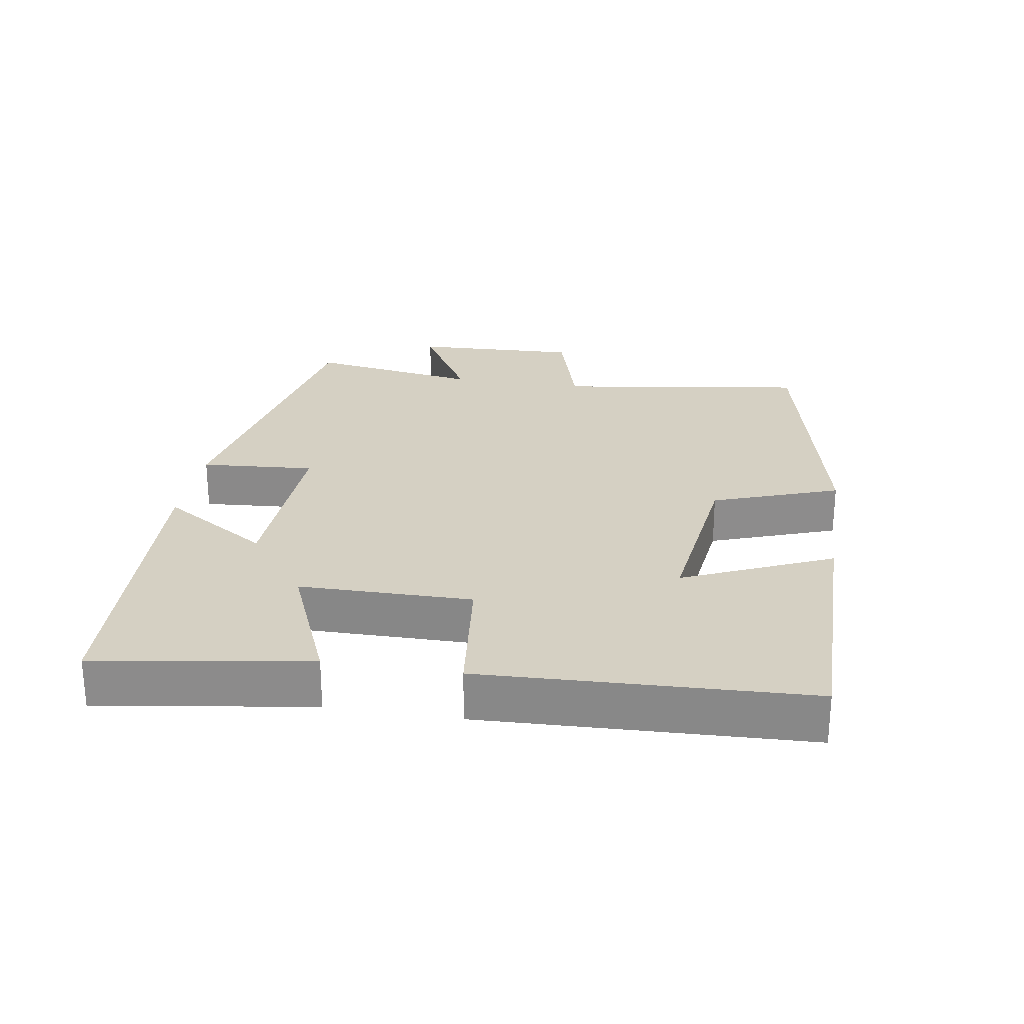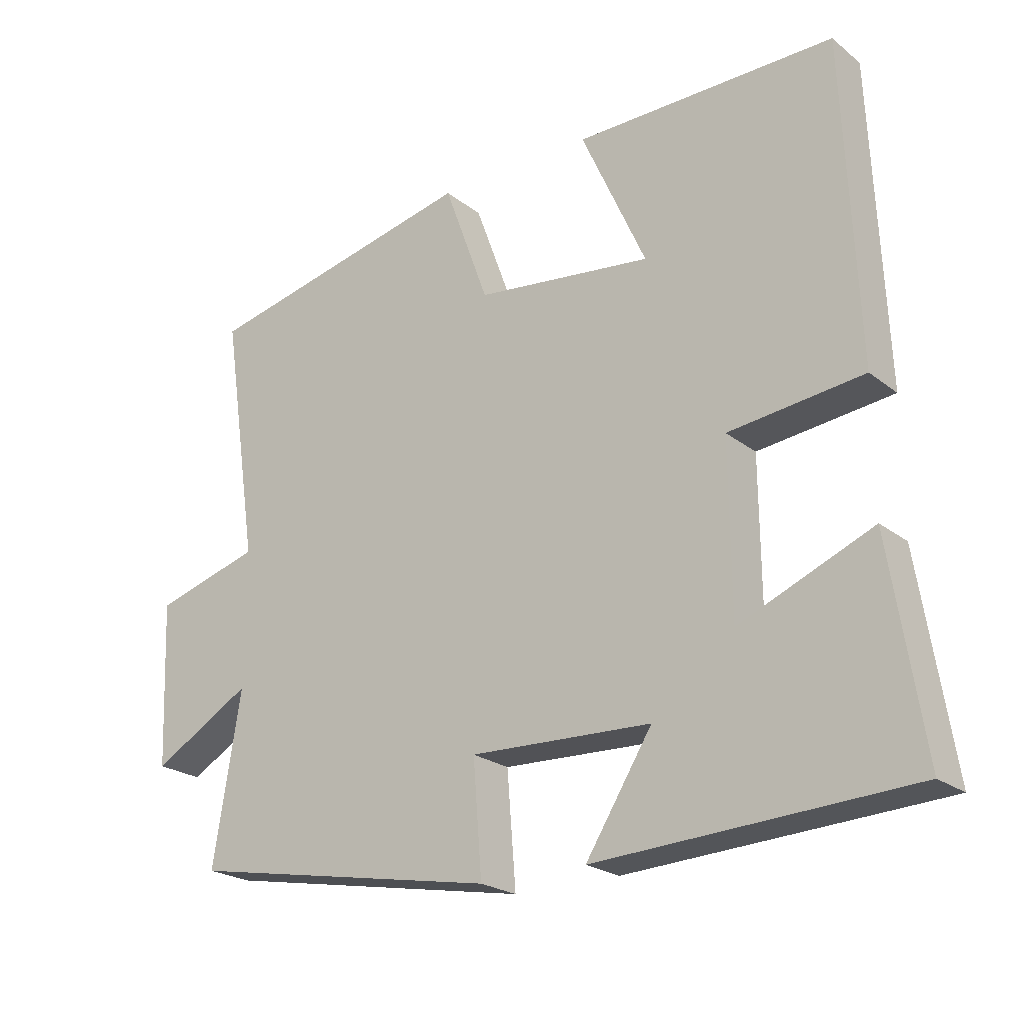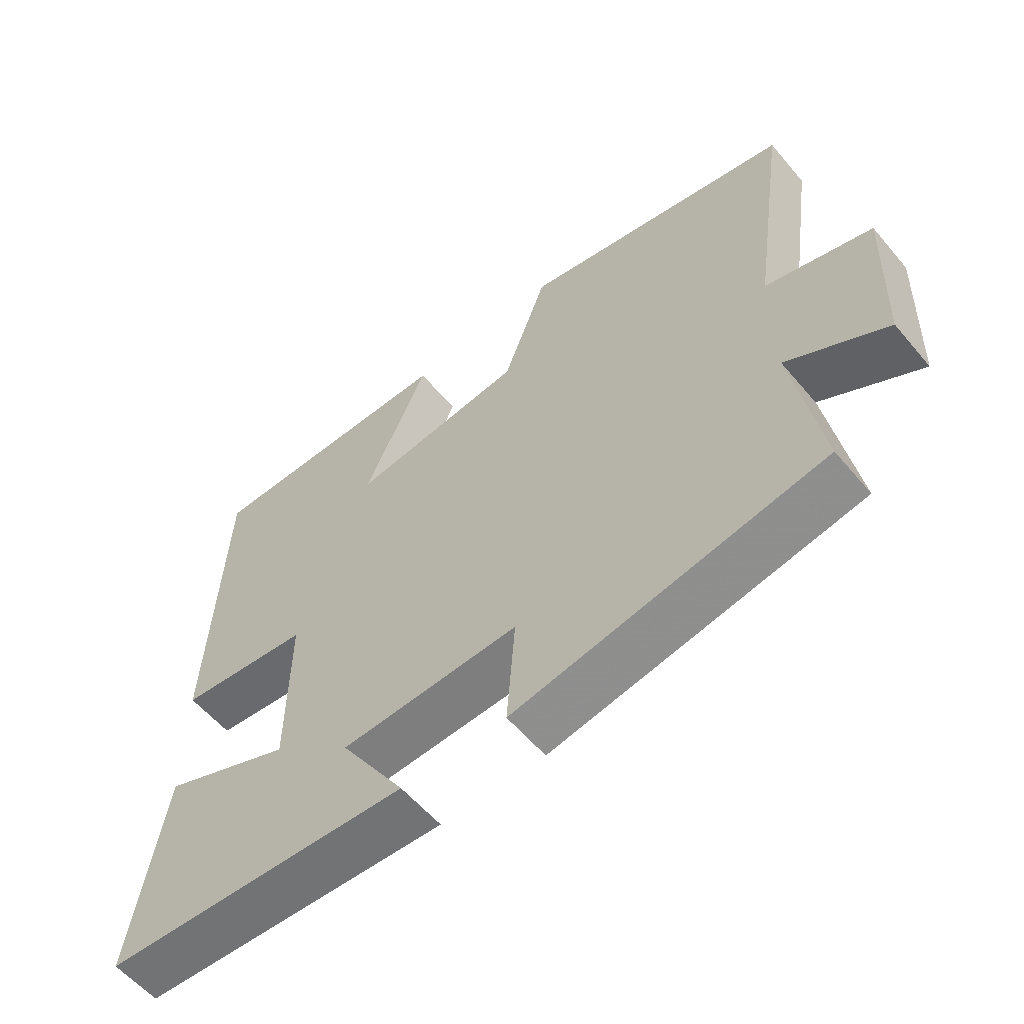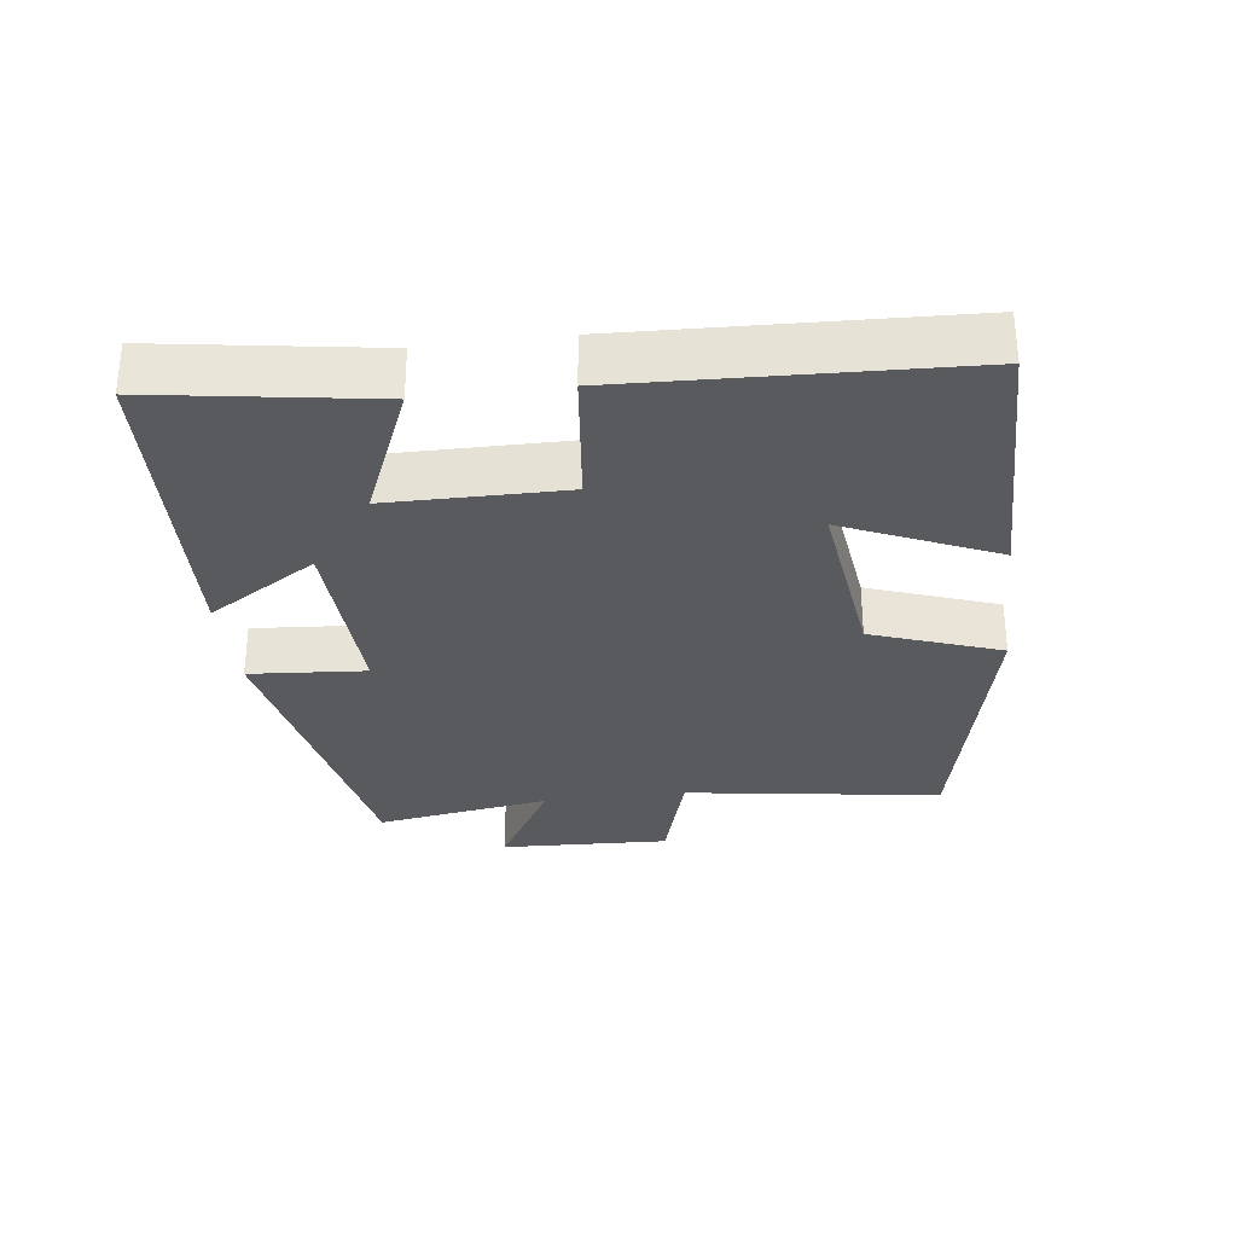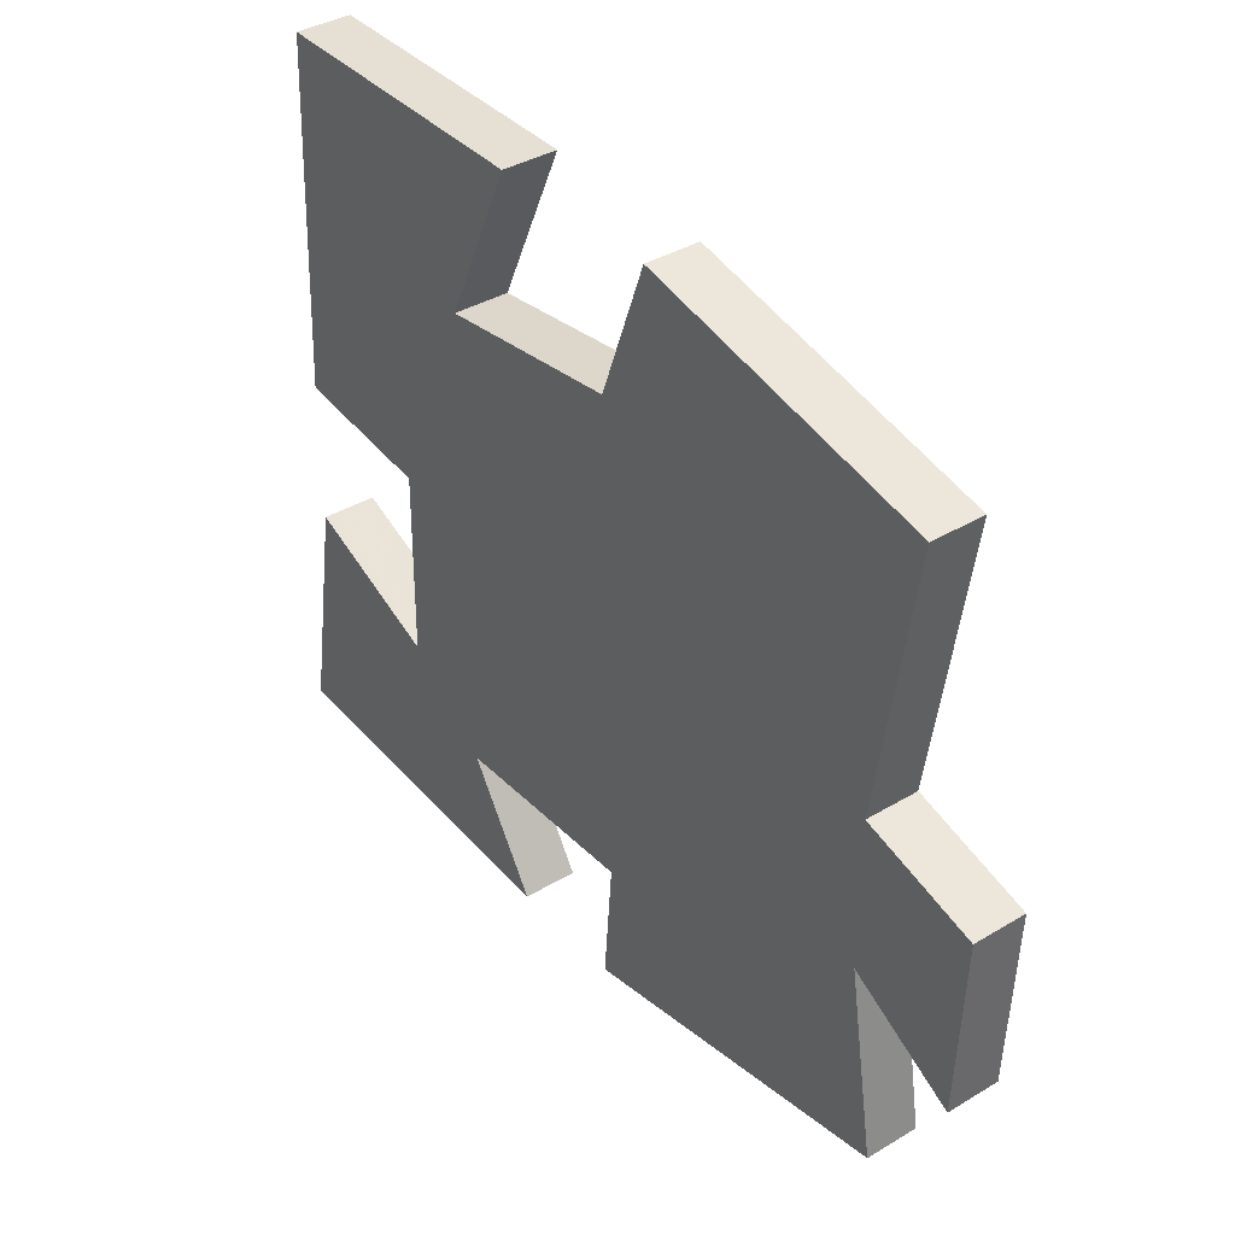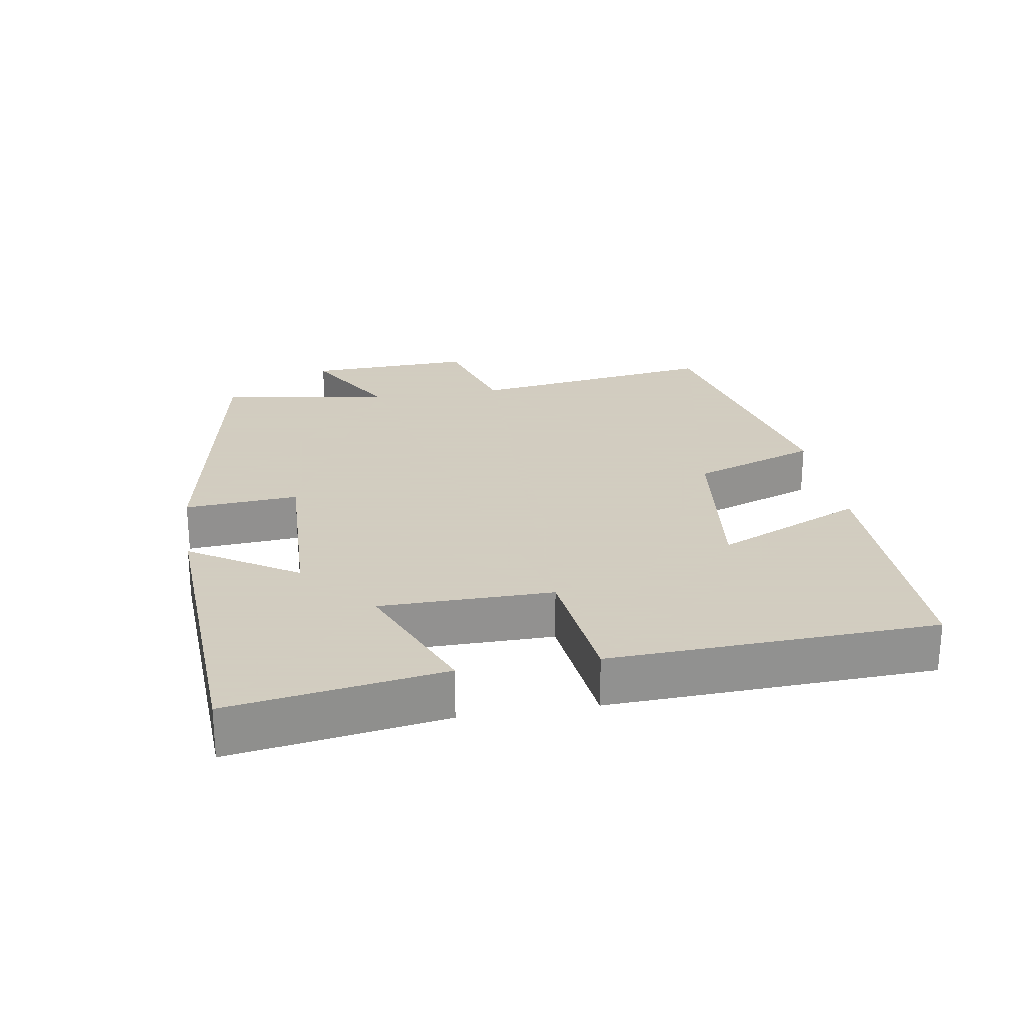
<metadata>
{"format":"obj","ext":"obj","renderer":"f3d","projection":"perspective","resolution":1024,"background":"white","views":[{"elev":26.0,"azim":-80.7,"up":"+Y"},{"elev":-22.6,"azim":-142.7,"up":"+Z"},{"elev":-58.0,"azim":39.8,"up":"+Z"},{"elev":-30.7,"azim":-82.7,"up":"+Y"},{"elev":37.7,"azim":52.6,"up":"+Z"},{"elev":24.3,"azim":-99.3,"up":"+Y"}]}
</metadata>
<code>
v -0.549 0.07 -0.475
v -0.5 0.07 -0.164
v -0.302 0.07 -0.247
v -0.3 0.07 0.005
v -0.5 0.07 0.028
v -0.48 0.07 0.503
v -0.092 0.07 0.5
v -0.189 0.07 0.284
v 0.075 0.07 0.316
v 0.142 0.07 0.5
v 0.555 0.07 0.409
v 0.5 0.07 0.041
v 0.659 0.07 -0.005
v 0.649 0.07 -0.249
v 0.5 0.07 -0.163
v 0.541 0.07 -0.415
v 0.076 0.07 -0.5
v 0.089 0.07 -0.333
v -0.181 0.07 -0.343
v -0.082 0.07 -0.5
v -0.549 0 -0.475
v -0.5 0 -0.164
v -0.302 0 -0.247
v -0.3 0 0.005
v -0.5 0 0.028
v -0.48 0 0.503
v -0.092 0 0.5
v -0.189 0 0.284
v 0.075 0 0.316
v 0.142 0 0.5
v 0.555 0 0.409
v 0.5 0 0.041
v 0.659 0 -0.005
v 0.649 0 -0.249
v 0.5 0 -0.163
v 0.541 0 -0.415
v 0.076 0 -0.5
v 0.089 0 -0.333
v -0.181 0 -0.343
v -0.082 0 -0.5
f 1 2 3
f 20 1 3
f 19 20 3
f 18 19 3 4
f 15 16 17 18
f 15 18 4
f 12 13 14 15
f 12 15 4
f 9 10 11 12
f 12 4 5
f 9 12 5
f 8 9 5
f 5 6 7 8
f 23 22 21
f 23 21 40
f 23 40 39
f 24 23 39 38
f 38 37 36 35
f 24 38 35
f 35 34 33 32
f 24 35 32
f 32 31 30 29
f 25 24 32
f 25 32 29
f 25 29 28
f 28 27 26 25
f 1 21 22 2
f 2 22 23 3
f 3 23 24 4
f 4 24 25 5
f 5 25 26 6
f 6 26 27 7
f 7 27 28 8
f 8 28 29 9
f 9 29 30 10
f 10 30 31 11
f 11 31 32 12
f 12 32 33 13
f 13 33 34 14
f 14 34 35 15
f 15 35 36 16
f 16 36 37 17
f 17 37 38 18
f 18 38 39 19
f 19 39 40 20
f 20 40 21 1

</code>
